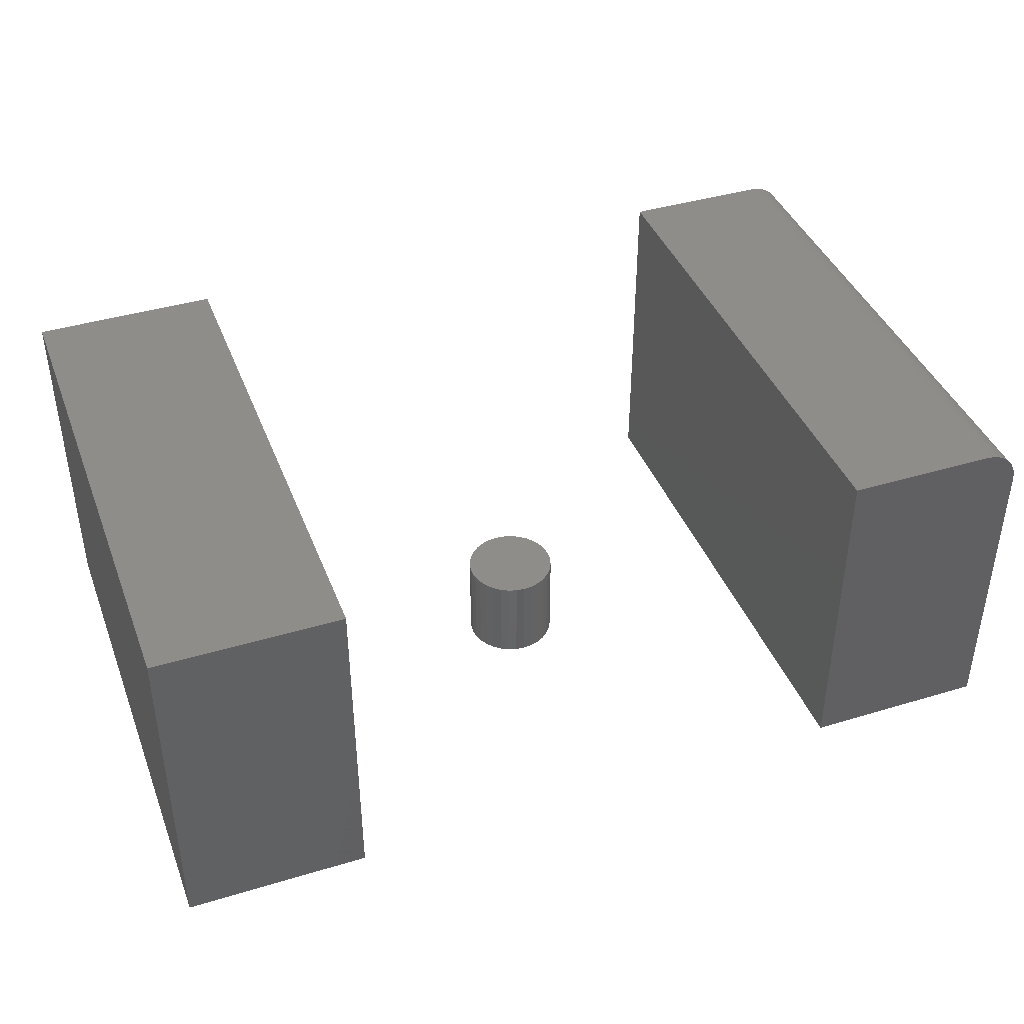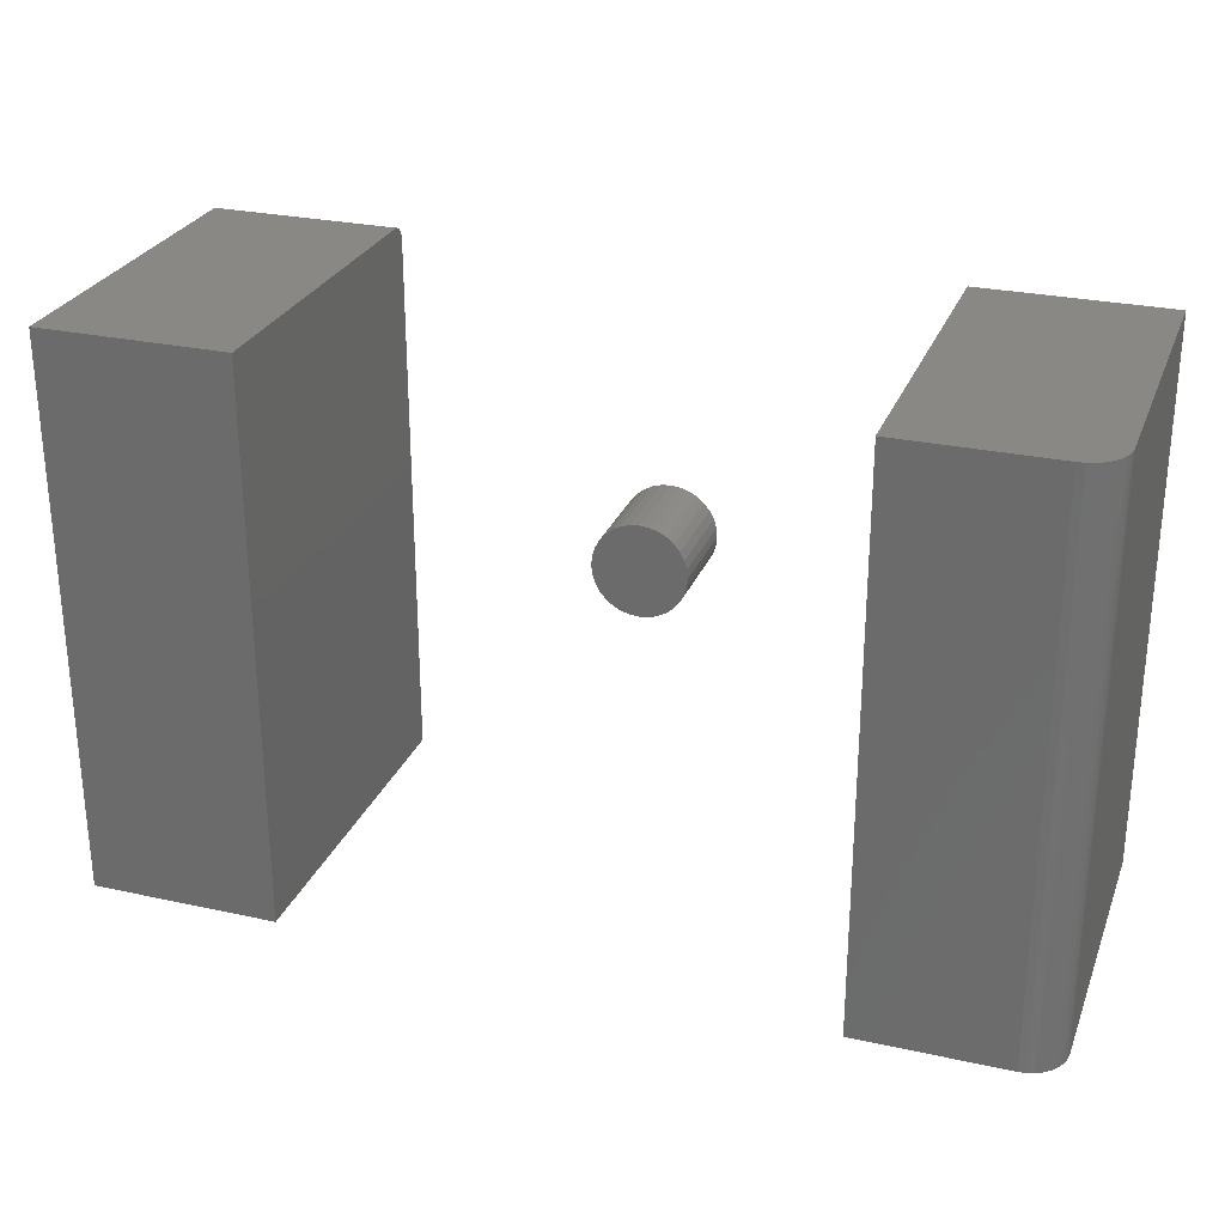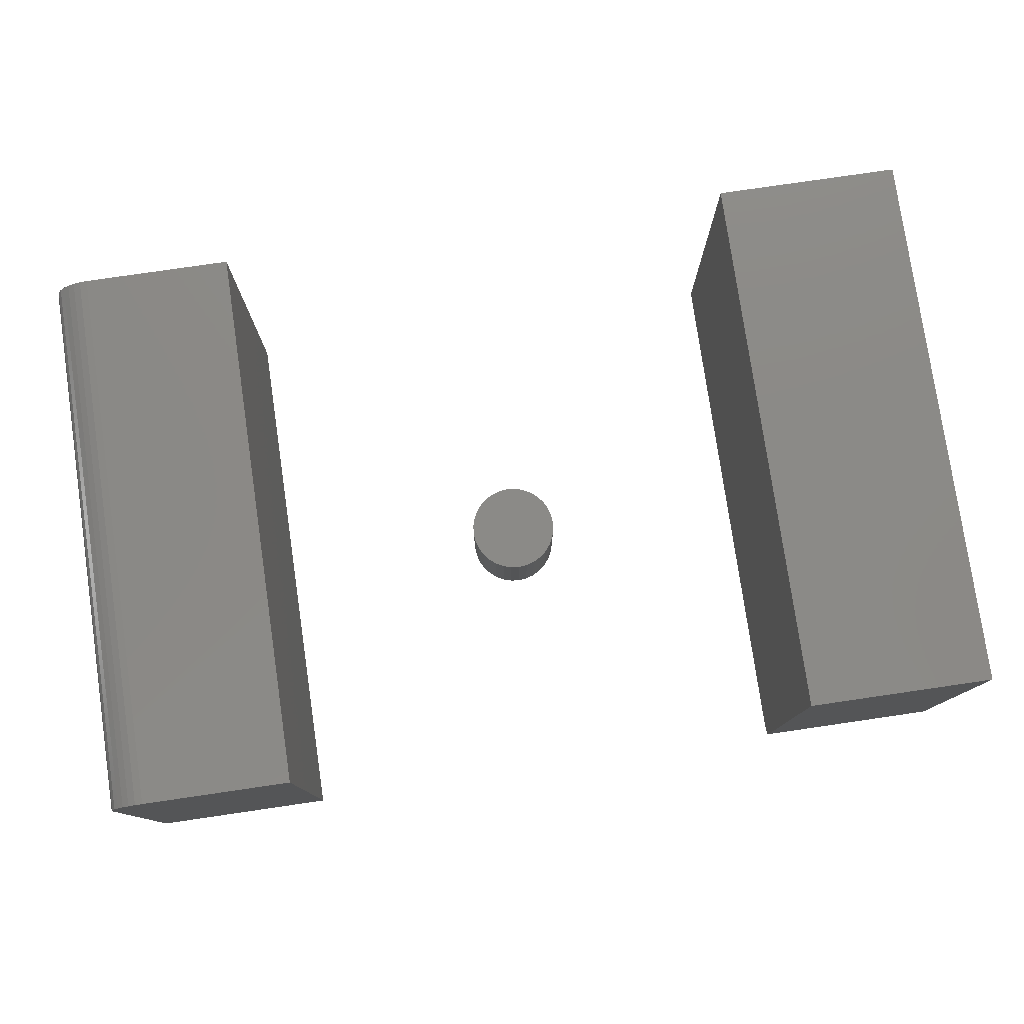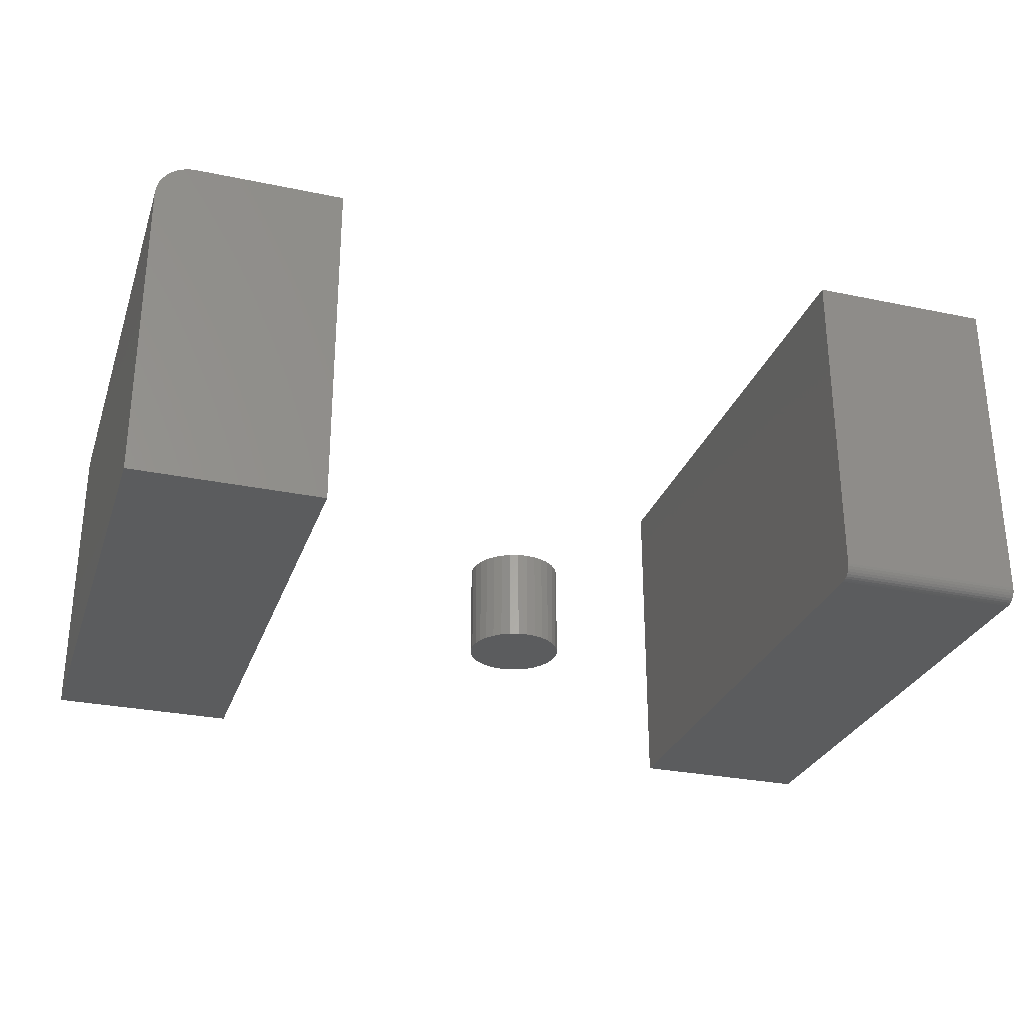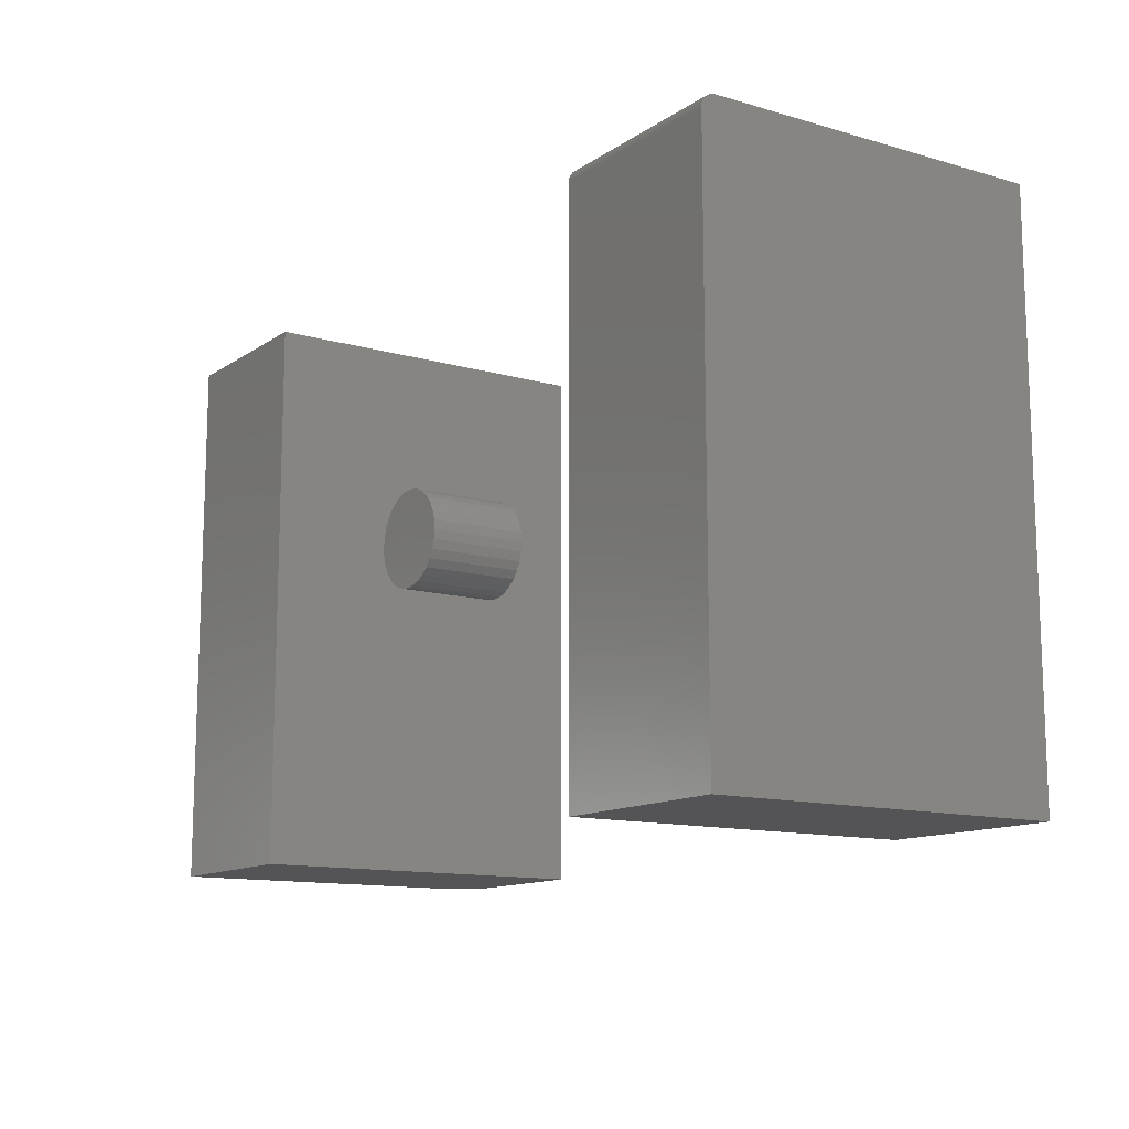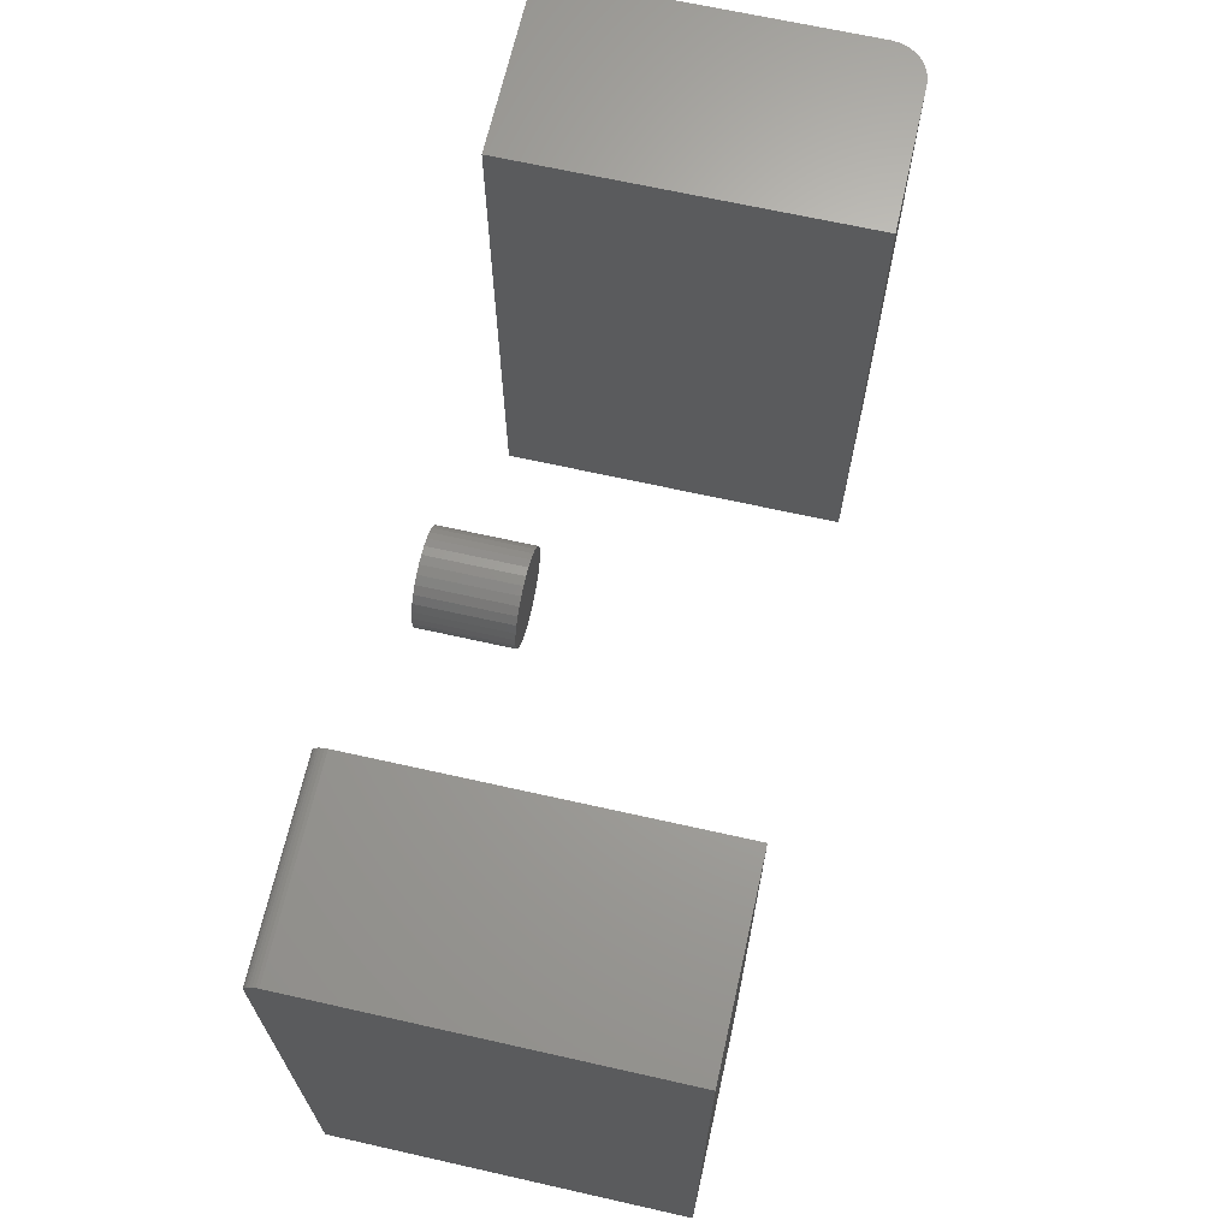
<metadata>
{"format":"stl","ext":"stl","renderer":"f3d","projection":"perspective","resolution":1024,"background":"white","views":[{"elev":40.9,"azim":-20.2,"up":"+Z"},{"elev":27.3,"azim":18.7,"up":"+Y"},{"elev":78.5,"azim":171.7,"up":"+Z"},{"elev":-28.7,"azim":162.6,"up":"+Z"},{"elev":-12.5,"azim":-123.8,"up":"+Y"},{"elev":67.1,"azim":-77.3,"up":"+Y"}]}
</metadata>
<code>
# stl→obj: 112 verts, 212 faces
v 0.4453 -0.4609 0.5781
v 0.6933 -0.4609 0.5781
v 0.4453 0.4609 0.5781
v 0.6933 0.4609 0.5781
v 0.7055 0.4609 0.5769
v 0.7173 0.4609 0.5734
v 0.7281 0.4609 0.5676
v 0.7375 0.4609 0.5598
v 0.7453 0.4609 0.5503
v 0.7511 0.4609 0.5395
v 0.7546 0.4609 0.5278
v 0.7558 0.4609 0.5156
v 0.7558 0.4609 0
v 0.4453 0.4609 0
v 0.7558 -0.4609 0.5156
v 0.7558 -0.4609 0
v 0.4453 -0.4609 0
v 0.7546 -0.4609 0.5278
v 0.7511 -0.4609 0.5395
v 0.7453 -0.4609 0.5503
v 0.7375 -0.4609 0.5598
v 0.7281 -0.4609 0.5676
v 0.7173 -0.4609 0.5734
v 0.7055 -0.4609 0.5769
v -0.75 -0.4609 0
v -0.75 0.4375 0
v -0.4395 -0.4609 0
v -0.4395 0.4375 0
v -0.75 0.4609 0.02344
v -0.75 0.4592 0.01447
v -0.75 0.4609 0.5781
v -0.75 0.4605 0.01887
v -0.75 0.4505 0.00395
v -0.75 0.4465 0.001784
v -0.75 0.457 0.01042
v -0.75 0.4541 0.006865
v -0.75 -0.4609 0.5781
v -0.75 0.4421 0.0004503
v -0.4395 0.4609 0.02344
v -0.4395 0.4609 0.5781
v -0.4395 0.4592 0.01447
v -0.4395 0.4605 0.01887
v -0.4395 -0.4609 0.5781
v -0.4395 0.4421 0.0004503
v -0.4395 0.4465 0.001784
v -0.4395 0.4505 0.00395
v -0.4395 0.4541 0.006865
v -0.4395 0.457 0.01042
v -0.01408 0.08099 0.1562
v 0.01621 0.08099 0.1562
v 0.001069 0.08248 0.1562
v -0.02864 0.07657 0.1562
v 0.03078 0.07657 0.1562
v -0.04206 0.0694 0.1562
v 0.0442 0.0694 0.1562
v -0.05382 0.05975 0.1562
v 0.05596 0.05975 0.1562
v 0.05596 -0.05004 0.1562
v -0.04206 -0.0597 0.1562
v 0.0442 -0.0597 0.1562
v -0.02864 -0.06687 0.1562
v 0.03078 -0.06687 0.1562
v -0.01408 -0.07129 0.1562
v 0.01621 -0.07129 0.1562
v 0.001069 -0.07278 0.1562
v 0.06562 0.04798 0.1562
v -0.06348 0.04798 0.1562
v 0.07279 0.03456 0.1562
v -0.07065 0.03456 0.1562
v 0.07721 0.02 0.1562
v -0.07507 0.02 0.1562
v 0.0787 0.004852 0.1562
v -0.07656 0.004852 0.1562
v 0.07721 -0.01029 0.1562
v -0.07507 -0.01029 0.1562
v 0.07279 -0.02486 0.1562
v -0.07065 -0.02486 0.1562
v 0.06562 -0.03828 0.1562
v -0.06348 -0.03828 0.1562
v -0.05382 -0.05004 0.1562
v 0.001069 0.08248 0
v 0.01621 0.08099 0
v -0.01408 0.08099 0
v -0.02864 0.07657 0
v 0.03078 0.07657 0
v -0.04206 0.0694 0
v 0.0442 0.0694 0
v -0.05382 0.05975 0
v 0.05596 0.05975 0
v 0.0442 -0.0597 0
v -0.04206 -0.0597 0
v 0.05596 -0.05004 0
v -0.02864 -0.06687 0
v 0.03078 -0.06687 0
v -0.01408 -0.07129 0
v 0.01621 -0.07129 0
v 0.001069 -0.07278 0
v -0.05382 -0.05004 0
v -0.06348 -0.03828 0
v 0.06562 -0.03828 0
v -0.07065 -0.02486 0
v 0.07279 -0.02486 0
v -0.07507 -0.01029 0
v 0.07721 -0.01029 0
v -0.07656 0.004852 0
v 0.0787 0.004852 0
v -0.07507 0.02 0
v 0.07721 0.02 0
v -0.07065 0.03456 0
v 0.07279 0.03456 0
v -0.06348 0.04798 0
v 0.06562 0.04798 0
f 1 2 3
f 3 2 4
f 3 4 5
f 3 5 6
f 3 6 7
f 3 7 8
f 3 8 9
f 3 9 10
f 3 10 11
f 3 11 12
f 3 12 13
f 3 13 14
f 15 16 12
f 12 16 13
f 1 17 16
f 1 16 15
f 1 15 18
f 1 18 19
f 1 19 20
f 1 20 21
f 1 21 22
f 1 22 23
f 1 23 24
f 1 24 2
f 15 12 18
f 18 12 11
f 18 11 19
f 19 11 10
f 19 10 20
f 20 10 9
f 20 9 21
f 21 9 8
f 21 8 22
f 22 8 7
f 22 7 23
f 23 7 6
f 23 6 24
f 24 6 5
f 24 5 2
f 2 5 4
f 17 14 16
f 16 14 13
f 3 14 1
f 1 14 17
f 25 26 27
f 27 26 28
f 29 30 31
f 29 32 30
f 33 34 35
f 35 36 33
f 37 31 38
f 37 38 26
f 37 26 25
f 38 31 30
f 38 30 35
f 38 35 34
f 39 29 40
f 40 29 31
f 39 41 42
f 40 43 27
f 40 27 28
f 40 28 44
f 40 44 45
f 40 45 46
f 40 46 47
f 40 47 48
f 40 48 41
f 40 41 39
f 28 26 44
f 44 26 38
f 44 38 45
f 45 38 34
f 45 34 46
f 46 34 33
f 46 33 47
f 47 33 36
f 47 36 48
f 48 36 35
f 48 35 41
f 41 35 30
f 41 30 42
f 42 30 32
f 42 32 39
f 39 32 29
f 37 43 31
f 31 43 40
f 25 27 37
f 37 27 43
f 49 50 51
f 50 49 52
f 50 52 53
f 53 52 54
f 53 54 55
f 55 54 56
f 55 56 57
f 58 59 60
f 60 59 61
f 60 61 62
f 62 61 63
f 62 63 64
f 64 63 65
f 57 56 66
f 66 56 67
f 66 67 68
f 68 67 69
f 68 69 70
f 70 69 71
f 70 71 72
f 72 71 73
f 72 73 74
f 74 73 75
f 74 75 76
f 76 75 77
f 76 77 78
f 78 77 79
f 78 79 58
f 58 79 80
f 58 80 59
f 81 82 83
f 84 83 82
f 85 84 82
f 86 84 85
f 87 86 85
f 88 86 87
f 89 88 87
f 90 91 92
f 93 91 90
f 94 93 90
f 95 93 94
f 96 95 94
f 97 95 96
f 91 98 92
f 92 98 99
f 92 99 100
f 100 99 101
f 100 101 102
f 102 101 103
f 102 103 104
f 104 103 105
f 104 105 106
f 106 105 107
f 106 107 108
f 108 107 109
f 108 109 110
f 110 109 111
f 110 111 112
f 112 111 88
f 112 88 89
f 106 72 104
f 104 72 74
f 104 74 102
f 102 74 76
f 102 76 100
f 100 76 78
f 100 78 92
f 92 78 58
f 92 58 90
f 90 58 60
f 90 60 94
f 94 60 62
f 94 62 96
f 96 62 64
f 96 64 97
f 97 64 65
f 97 65 95
f 95 65 63
f 95 63 93
f 93 63 61
f 93 61 91
f 91 61 59
f 91 59 98
f 98 59 80
f 98 80 99
f 99 80 79
f 99 79 101
f 101 79 77
f 101 77 103
f 103 77 75
f 103 75 105
f 105 75 73
f 105 73 107
f 107 73 71
f 107 71 109
f 109 71 69
f 109 69 111
f 111 69 67
f 111 67 88
f 88 67 56
f 88 56 86
f 86 56 54
f 86 54 84
f 84 54 52
f 84 52 83
f 83 52 49
f 83 49 81
f 81 49 51
f 81 51 82
f 82 51 50
f 82 50 85
f 85 50 53
f 85 53 87
f 87 53 55
f 87 55 89
f 89 55 57
f 89 57 112
f 112 57 66
f 112 66 110
f 110 66 68
f 110 68 108
f 108 68 70
f 108 70 106
f 106 70 72

</code>
